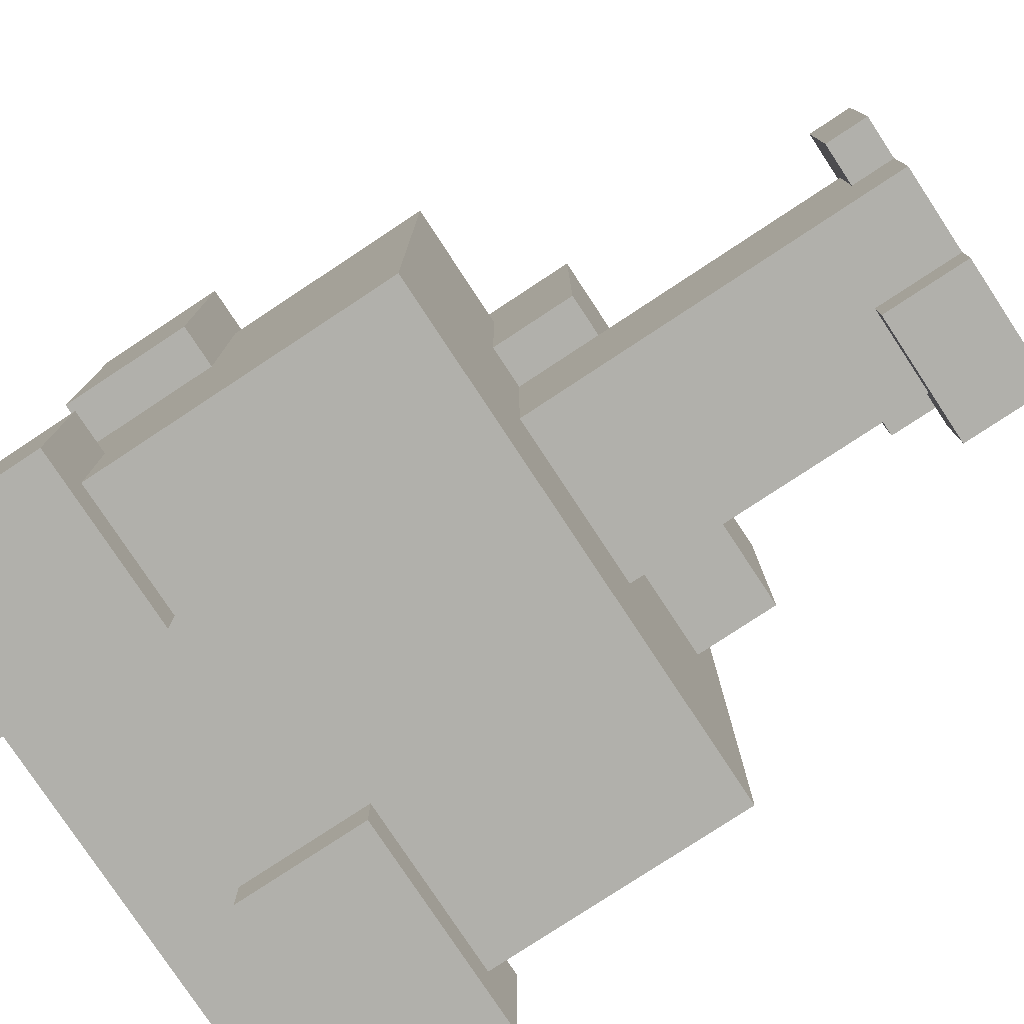
<metadata>
{"format":"obj","ext":"obj","renderer":"f3d","projection":"perspective","resolution":1024,"background":"white","views":[{"elev":-78.4,"azim":-56.6,"up":"+Z"}]}
</metadata>
<code>
o
v 0 3.4 -0.2
v 0 3.4 -0.8
v 0 3.6 -1.2
v 0 3.6 -1.6
v 0 3.7 -0.2
v 0 3.7 -0.8
v 0 4.1 -1.2
v 0 4.1 -1.6
v 0.1 2.9 -0.3
v 0.1 2.9 -1.5
v 0.1 3.1 -0.9
v 0.1 3.1 -1.4
v 0.1 3.3 -0.9
v 0.1 3.3 -1.4
v 0.1 3.4 -0.3
v 0.1 3.4 -0.8
v 0.1 3.6 -1.2
v 0.1 3.6 -1.5
v 0.1 3.7 -0.3
v 0.1 3.7 -0.8
v 0.1 4 -0.3
v 0.1 4 -1.2
v 0.4 2 -0.6
v 0.4 2 -0.9
v 0.4 2.1 -0.6
v 0.4 2.1 -0.9
v 0.4 2.7 -0.1
v 0.4 2.7 -0.7
v 0.4 2.9 -0.1
v 0.4 2.9 -0.2
v 0.4 2.9 -0.3
v 0.4 2.9 -0.7
v 0.4 3.1 -0.1
v 0.4 3.1 -0.2
v 0.4 3.4 -0.1
v 0.4 3.4 -0.3
v 0.5 2 -0.9
v 0.5 2 -1.1
v 0.5 2.1 -0.7
v 0.5 2.1 -0.8
v 0.5 2.1 -0.9
v 0.5 2.1 -1
v 0.5 2.1 -1.1
v 0.5 2.2 -0.9
v 0.5 2.2 -1
v 0.5 2.3 -0.7
v 0.5 2.3 -0.8
v 0.5 2.5 -0.7
v 0.5 2.5 -0.8
v 0.5 2.6 -0.7
v 0.5 2.6 -0.8
v 0.5 2.7 -0.7
v 0.5 2.9 -0.7
v 0.5 2.9 -1.1
v 0.6 2.4 -0.4
v 0.6 2.4 -0.6
v 0.6 2.4 -0.7
v 0.6 2.5 -0.4
v 0.6 2.5 -0.5
v 0.6 2.5 -0.7
v 0.6 2.6 -0.4
v 0.6 2.6 -0.5
v 0.6 2.6 -0.6
v 0.6 2.6 -0.7
v 0.7 2 -1.1
v 0.7 2 -1.2
v 0.7 2.1 -1.1
v 0.7 2.1 -1.2
v 0.7 2.2 -1.1
v 0.7 2.2 -1.2
v 0.7 2.5 -0.3
v 0.7 2.5 -0.4
v 0.7 2.6 -0.3
v 0.7 2.6 -0.4
v 0.7 2.6 -0.5
v 0.7 2.7 -0.3
v 0.7 2.7 -0.5
v 0.8 2 -0.6
v 0.8 2 -0.7
v 0.8 2.1 -0.7
v 0.8 2.2 -0.6
v 0.8 2.2 -0.7
v 0.9 3.5 -1.5
v 0.9 3.5 -1.6
v 0.9 3.8 -1.5
v 0.9 3.8 -1.6
v 1 3.1 0
v 1 3.1 -0.1
v 1 3.3 0
v 1 3.3 -0.1
v 0.3 3.4 -0.2
v 0.3 3.4 -0.3
v 0.3 3.7 -0.2
v 0.3 3.7 -0.3
v 0.4 3.6 -1.5
v 0.4 3.6 -1.6
v 0.4 4 -1.2
v 0.4 4 -1.5
v 0.4 4.1 -1.2
v 0.4 4.1 -1.6
v 0.6 2 -0.6
v 0.6 2 -0.7
v 0.6 2.1 -0.6
v 0.6 2.1 -0.7
v 0.8 2.4 -0.4
v 0.8 2.4 -0.5
v 0.8 2.4 -0.7
v 0.8 2.5 -0.4
v 0.8 2.5 -0.5
v 0.8 2.5 -0.6
v 0.8 2.5 -0.7
v 0.8 2.6 -0.5
v 0.8 2.6 -0.6
v 0.8 2.6 -0.7
v 0.9 2 -0.8
v 0.9 2 -1
v 0.9 2.1 -0.6
v 0.9 2.1 -0.7
v 0.9 2.1 -0.8
v 0.9 2.1 -0.9
v 0.9 2.1 -1
v 0.9 2.2 -0.6
v 0.9 2.2 -0.7
v 0.9 2.2 -0.9
v 0.9 2.2 -1
v 0.9 2.2 -1.1
v 0.9 2.3 -0.7
v 0.9 2.3 -0.8
v 0.9 2.3 -1
v 0.9 2.3 -1.1
v 0.9 2.4 -0.7
v 0.9 2.4 -0.8
v 0.9 2.5 -0.3
v 0.9 2.5 -0.4
v 0.9 2.5 -0.5
v 0.9 2.5 -0.7
v 0.9 2.5 -0.8
v 0.9 2.6 -0.4
v 0.9 2.6 -0.5
v 0.9 2.7 -0.3
v 0.9 2.7 -0.5
v 0.9 2.7 -0.7
v 0.9 2.9 -0.7
v 0.9 2.9 -1.1
v 1 2 -0.6
v 1 2 -0.8
v 1 2 -1
v 1 2 -1.1
v 1 2 -1.2
v 1 2.1 -0.6
v 1 2.1 -0.7
v 1 2.1 -1
v 1 2.1 -1.1
v 1 2.2 -1
v 1 2.2 -1.2
v 1 2.3 -0.7
v 1 2.3 -0.8
v 1.2 2.7 -0.1
v 1.2 2.7 -0.7
v 1.2 2.9 -0.3
v 1.2 2.9 -0.7
v 1.2 3.1 -0.1
v 1.2 3.1 -0.2
v 1.2 3.3 -0.1
v 1.2 3.3 -0.2
v 1.2 3.3 -0.3
v 1.2 3.4 -0.1
v 1.2 3.4 -0.3
v 1.3 2.9 -0.3
v 1.3 2.9 -1.5
v 1.3 3 -0.7
v 1.3 3 -1.4
v 1.3 3.1 0
v 1.3 3.1 -0.2
v 1.3 3.3 0
v 1.3 3.3 -0.2
v 1.3 3.3 -0.3
v 1.3 3.3 -0.4
v 1.3 3.3 -0.7
v 1.3 3.3 -1.4
v 1.3 3.5 -1.3
v 1.3 3.5 -1.5
v 1.3 3.6 -0.3
v 1.3 3.6 -0.4
v 1.3 3.6 -0.5
v 1.3 3.6 -0.9
v 1.3 3.8 -1.3
v 1.3 3.8 -1.5
v 1.3 3.9 -0.5
v 1.3 3.9 -0.9
v 1.3 4 -0.3
v 1.3 4 -1.5
v 1.4 3.5 -1.3
v 1.4 3.5 -1.6
v 1.4 3.6 -0.5
v 1.4 3.6 -0.9
v 1.4 3.8 -1.3
v 1.4 3.8 -1.6
v 1.4 3.9 -0.5
v 1.4 3.9 -0.9
v 1 3.1 0
v 1 3.3 0
v 1.3 3.1 0
v 1.3 3.3 0
v 0.4 2.7 -0.1
v 0.4 2.9 -0.1
v 0.4 3.1 -0.1
v 0.4 3.4 -0.1
v 0.8 2.9 -0.1
v 0.8 3.1 -0.1
v 1 3.1 -0.1
v 1 3.3 -0.1
v 1.2 2.7 -0.1
v 1.2 3.1 -0.1
v 1.2 3.3 -0.1
v 1.2 3.4 -0.1
v 0 3.4 -0.2
v 0 3.7 -0.2
v 0.3 3.4 -0.2
v 0.3 3.7 -0.2
v 0.1 2.9 -0.3
v 0.1 3.4 -0.3
v 0.1 3.7 -0.3
v 0.1 4 -0.3
v 0.3 3.4 -0.3
v 0.3 3.7 -0.3
v 0.4 2.9 -0.3
v 0.4 3.4 -0.3
v 0.7 2.5 -0.3
v 0.7 2.6 -0.3
v 0.7 2.7 -0.3
v 0.7 3.8 -0.3
v 0.7 4 -0.3
v 0.8 2.5 -0.3
v 0.8 2.6 -0.3
v 0.9 2.5 -0.3
v 0.9 2.7 -0.3
v 0.9 3.4 -0.3
v 0.9 3.6 -0.3
v 1.2 2.9 -0.3
v 1.2 3.3 -0.3
v 1.2 3.4 -0.3
v 1.2 3.8 -0.3
v 1.2 4 -0.3
v 1.3 2.9 -0.3
v 1.3 3.3 -0.3
v 1.3 3.6 -0.3
v 1.3 4 -0.3
v 0.6 2.4 -0.4
v 0.6 2.5 -0.4
v 0.6 2.6 -0.4
v 0.7 2.4 -0.4
v 0.7 2.5 -0.4
v 0.7 2.6 -0.4
v 0.8 2.4 -0.4
v 0.8 2.5 -0.4
v 1.3 3.6 -0.5
v 1.3 3.9 -0.5
v 1.4 3.6 -0.5
v 1.4 3.9 -0.5
v 0.4 2 -0.6
v 0.4 2.1 -0.6
v 0.6 2 -0.6
v 0.6 2.1 -0.6
v 0.8 2 -0.6
v 0.8 2.2 -0.6
v 0.9 2.1 -0.6
v 0.9 2.2 -0.6
v 1 2 -0.6
v 1 2.1 -0.6
v 0.5 2.1 -0.7
v 0.5 2.3 -0.7
v 0.5 2.5 -0.7
v 0.5 2.6 -0.7
v 0.5 2.7 -0.7
v 0.6 2 -0.7
v 0.6 2.1 -0.7
v 0.6 2.2 -0.7
v 0.6 2.3 -0.7
v 0.6 2.4 -0.7
v 0.6 2.5 -0.7
v 0.6 2.6 -0.7
v 0.7 2.1 -0.7
v 0.7 2.2 -0.7
v 0.7 2.3 -0.7
v 0.7 2.4 -0.7
v 0.7 2.6 -0.7
v 0.7 2.7 -0.7
v 0.8 2 -0.7
v 0.8 2.1 -0.7
v 0.8 2.2 -0.7
v 0.8 2.3 -0.7
v 0.8 2.4 -0.7
v 0.8 2.5 -0.7
v 0.8 2.6 -0.7
v 0.8 2.7 -0.7
v 0.9 2.1 -0.7
v 0.9 2.2 -0.7
v 0.9 2.3 -0.7
v 0.9 2.4 -0.7
v 0.9 2.5 -0.7
v 0.9 2.7 -0.7
v 1 2.1 -0.7
v 1 2.3 -0.7
v 0.9 2 -1
v 0.9 2.1 -1
v 0.9 2.2 -1
v 1 2 -1
v 1 2.1 -1
v 1 2.2 -1
v 0 3.6 -1.2
v 0 4.1 -1.2
v 0.1 3.6 -1.2
v 0.1 4 -1.2
v 0.4 4 -1.2
v 0.4 4.1 -1.2
v 1.3 3.5 -1.3
v 1.3 3.8 -1.3
v 1.4 3.5 -1.3
v 1.4 3.8 -1.3
v 1.2 3.1 -0.2
v 1.2 3.3 -0.2
v 1.3 3.1 -0.2
v 1.3 3.3 -0.2
v 0.7 2.6 -0.5
v 0.7 2.7 -0.5
v 0.8 2.5 -0.5
v 0.8 2.6 -0.5
v 0.9 2.5 -0.5
v 0.9 2.6 -0.5
v 0.9 2.7 -0.5
v 0.4 2.7 -0.7
v 0.4 2.9 -0.7
v 0.5 2.7 -0.7
v 0.5 2.9 -0.7
v 0.9 2.7 -0.7
v 0.9 2.9 -0.7
v 1.2 2.7 -0.7
v 1.2 2.9 -0.7
v 0 3.4 -0.8
v 0 3.7 -0.8
v 0.1 3.4 -0.8
v 0.1 3.7 -0.8
v 0.9 2 -0.8
v 0.9 2.1 -0.8
v 0.9 2.3 -0.8
v 1 2 -0.8
v 1 2.3 -0.8
v 0.4 2 -0.9
v 0.4 2.1 -0.9
v 0.5 2 -0.9
v 0.5 2.1 -0.9
v 1.3 3.6 -0.9
v 1.3 3.9 -0.9
v 1.4 3.6 -0.9
v 1.4 3.9 -0.9
v 0.5 2 -1.1
v 0.5 2.1 -1.1
v 0.5 2.9 -1.1
v 0.6 2.1 -1.1
v 0.6 2.3 -1.1
v 0.7 2 -1.1
v 0.7 2.1 -1.1
v 0.7 2.2 -1.1
v 0.7 2.3 -1.1
v 0.8 2.2 -1.1
v 0.8 2.3 -1.1
v 0.9 2.2 -1.1
v 0.9 2.3 -1.1
v 0.9 2.9 -1.1
v 0.7 2 -1.2
v 0.7 2.1 -1.2
v 0.7 2.2 -1.2
v 0.8 2 -1.2
v 0.8 2.1 -1.2
v 1 2 -1.2
v 1 2.2 -1.2
v 0.1 2.9 -1.5
v 0.1 3.6 -1.5
v 0.3 3 -1.5
v 0.3 3.3 -1.5
v 0.4 3.6 -1.5
v 0.4 4 -1.5
v 0.8 3 -1.5
v 0.8 3.3 -1.5
v 0.9 3.5 -1.5
v 0.9 3.8 -1.5
v 1.3 2.9 -1.5
v 1.3 3.5 -1.5
v 1.3 3.8 -1.5
v 1.3 4 -1.5
v 0 3.6 -1.6
v 0 4.1 -1.6
v 0.4 3.6 -1.6
v 0.4 4.1 -1.6
v 0.9 3.5 -1.6
v 0.9 3.8 -1.6
v 1.4 3.5 -1.6
v 1.4 3.8 -1.6
v 0.4 2 -0.6
v 0.6 2 -0.6
v 0.8 2 -0.6
v 1 2 -0.6
v 0.6 2 -0.7
v 0.8 2 -0.7
v 0.9 2 -0.7
v 0.6 2 -0.8
v 0.8 2 -0.8
v 0.9 2 -0.8
v 1 2 -0.8
v 0.4 2 -0.9
v 0.5 2 -0.9
v 0.6 2 -0.9
v 0.6 2 -1
v 0.7 2 -1
v 0.8 2 -1
v 0.9 2 -1
v 1 2 -1
v 0.5 2 -1.1
v 0.7 2 -1.1
v 0.8 2 -1.1
v 0.9 2 -1.1
v 1 2 -1.1
v 0.7 2 -1.2
v 0.8 2 -1.2
v 1 2 -1.2
v 0.6 2.4 -0.4
v 0.7 2.4 -0.4
v 0.8 2.4 -0.4
v 0.7 2.4 -0.5
v 0.8 2.4 -0.5
v 0.6 2.4 -0.6
v 0.7 2.4 -0.6
v 0.6 2.4 -0.7
v 0.7 2.4 -0.7
v 0.8 2.4 -0.7
v 0.7 2.5 -0.3
v 0.8 2.5 -0.3
v 0.9 2.5 -0.3
v 0.7 2.5 -0.4
v 0.8 2.5 -0.4
v 0.9 2.5 -0.4
v 0.8 2.5 -0.5
v 0.9 2.5 -0.5
v 0.4 2.7 -0.1
v 1.2 2.7 -0.1
v 0.7 2.7 -0.3
v 0.9 2.7 -0.3
v 0.7 2.7 -0.5
v 0.9 2.7 -0.5
v 0.4 2.7 -0.7
v 0.5 2.7 -0.7
v 0.7 2.7 -0.7
v 0.8 2.7 -0.7
v 0.9 2.7 -0.7
v 1.2 2.7 -0.7
v 0.1 2.9 -0.3
v 0.4 2.9 -0.3
v 1.2 2.9 -0.3
v 1.3 2.9 -0.3
v 0.4 2.9 -0.7
v 0.5 2.9 -0.7
v 0.9 2.9 -0.7
v 1.2 2.9 -0.7
v 0.5 2.9 -1.1
v 0.9 2.9 -1.1
v 0.1 2.9 -1.5
v 1.3 2.9 -1.5
v 1 3.1 0
v 1.3 3.1 0
v 1 3.1 -0.1
v 1.2 3.1 -0.1
v 1.2 3.1 -0.2
v 1.3 3.1 -0.2
v 0 3.4 -0.2
v 0.3 3.4 -0.2
v 0.1 3.4 -0.3
v 0.3 3.4 -0.3
v 0 3.4 -0.8
v 0.1 3.4 -0.8
v 1.3 3.5 -1.3
v 1.4 3.5 -1.3
v 0.9 3.5 -1.5
v 1.3 3.5 -1.5
v 0.9 3.5 -1.6
v 1.4 3.5 -1.6
v 1.3 3.6 -0.5
v 1.4 3.6 -0.5
v 1.3 3.6 -0.9
v 1.4 3.6 -0.9
v 0 3.6 -1.2
v 0.1 3.6 -1.2
v 0.1 3.6 -1.5
v 0.4 3.6 -1.5
v 0 3.6 -1.6
v 0.4 3.6 -1.6
v 0.4 2.1 -0.6
v 0.6 2.1 -0.6
v 0.9 2.1 -0.6
v 1 2.1 -0.6
v 0.5 2.1 -0.7
v 0.6 2.1 -0.7
v 0.9 2.1 -0.7
v 1 2.1 -0.7
v 0.5 2.1 -0.8
v 0.4 2.1 -0.9
v 0.5 2.1 -0.9
v 0.8 2.2 -0.6
v 0.9 2.2 -0.6
v 0.8 2.2 -0.7
v 0.9 2.2 -0.7
v 0.9 2.2 -1
v 1 2.2 -1
v 0.7 2.2 -1.1
v 0.8 2.2 -1.1
v 0.9 2.2 -1.1
v 0.7 2.2 -1.2
v 1 2.2 -1.2
v 0.9 2.3 -0.7
v 1 2.3 -0.7
v 0.9 2.3 -0.8
v 1 2.3 -0.8
v 0.6 2.6 -0.4
v 0.7 2.6 -0.4
v 0.6 2.6 -0.5
v 0.7 2.6 -0.5
v 0.8 2.6 -0.5
v 0.6 2.6 -0.6
v 0.8 2.6 -0.6
v 0.6 2.6 -0.7
v 0.7 2.6 -0.7
v 0.8 2.6 -0.7
v 1 3.3 0
v 1.3 3.3 0
v 1 3.3 -0.1
v 1.2 3.3 -0.1
v 1.2 3.3 -0.2
v 1.3 3.3 -0.2
v 0.4 3.4 -0.1
v 1.2 3.4 -0.1
v 0.4 3.4 -0.3
v 0.9 3.4 -0.3
v 1.2 3.4 -0.3
v 0 3.7 -0.2
v 0.3 3.7 -0.2
v 0.1 3.7 -0.3
v 0.3 3.7 -0.3
v 0 3.7 -0.8
v 0.1 3.7 -0.8
v 1.3 3.8 -1.3
v 1.4 3.8 -1.3
v 0.9 3.8 -1.5
v 1.3 3.8 -1.5
v 0.9 3.8 -1.6
v 1.4 3.8 -1.6
v 1.3 3.9 -0.5
v 1.4 3.9 -0.5
v 1.3 3.9 -0.9
v 1.4 3.9 -0.9
v 0.1 4 -0.3
v 0.7 4 -0.3
v 1.2 4 -0.3
v 1.3 4 -0.3
v 0.7 4 -0.4
v 1.2 4 -0.4
v 0.3 4 -0.5
v 0.5 4 -0.5
v 0.8 4 -0.6
v 1.1 4 -0.6
v 0.3 4 -0.9
v 0.5 4 -0.9
v 0.8 4 -1
v 1.1 4 -1
v 0.1 4 -1.2
v 0.4 4 -1.2
v 0.4 4 -1.5
v 1.3 4 -1.5
v 0 4.1 -1.2
v 0.4 4.1 -1.2
v 0 4.1 -1.6
v 0.4 4.1 -1.6
f 5 2 1
f 6 2 5
f 7 4 3
f 8 4 7
f 11 10 9
f 12 10 11
f 13 11 9
f 13 12 11
f 14 10 12
f 14 12 13
f 15 13 9
f 15 14 13
f 16 14 15
f 17 14 16
f 18 10 14
f 18 14 17
f 20 17 16
f 21 20 19
f 22 17 20
f 22 20 21
f 25 24 23
f 26 24 25
f 29 28 27
f 30 28 29
f 31 28 30
f 32 28 31
f 33 30 29
f 34 31 30
f 34 30 33
f 35 34 33
f 36 31 34
f 36 34 35
f 41 38 37
f 42 38 41
f 43 38 42
f 44 41 40
f 44 42 41
f 45 43 42
f 45 42 44
f 46 40 39
f 47 44 40
f 47 40 46
f 47 45 44
f 48 47 46
f 49 45 47
f 49 47 48
f 50 49 48
f 51 45 49
f 51 49 50
f 52 51 50
f 53 51 52
f 54 43 45
f 54 51 53
f 54 45 51
f 58 56 55
f 59 56 58
f 60 57 56
f 61 59 58
f 62 56 59
f 62 59 61
f 63 60 56
f 63 56 62
f 64 60 63
f 67 66 65
f 68 66 67
f 69 68 67
f 70 68 69
f 73 72 71
f 74 72 73
f 76 74 73
f 76 75 74
f 77 75 76
f 80 79 78
f 81 80 78
f 82 80 81
f 85 84 83
f 86 84 85
f 89 88 87
f 90 88 89
f 91 92 93
f 93 92 94
f 95 96 98
f 97 98 99
f 98 96 100
f 99 98 100
f 101 102 103
f 103 102 104
f 105 106 108
f 106 107 109
f 108 106 109
f 109 107 110
f 110 107 111
f 109 110 112
f 110 111 113
f 112 110 113
f 113 111 114
f 115 116 119
f 119 116 120
f 120 116 121
f 117 118 122
f 122 118 123
f 119 120 124
f 120 121 124
f 124 121 125
f 124 125 128
f 119 124 128
f 125 126 129
f 128 125 129
f 129 126 130
f 127 128 131
f 128 129 131
f 129 130 131
f 131 130 132
f 131 132 136
f 132 130 137
f 136 132 137
f 134 135 138
f 133 134 138
f 138 135 139
f 133 138 140
f 138 139 140
f 140 139 141
f 136 137 142
f 142 137 143
f 137 130 144
f 143 137 144
f 145 146 150
f 150 146 151
f 147 148 152
f 148 149 153
f 152 148 153
f 152 153 154
f 153 149 155
f 154 153 155
f 151 146 156
f 156 146 157
f 158 159 160
f 160 159 161
f 158 160 162
f 162 160 163
f 163 160 165
f 165 160 166
f 164 165 167
f 165 166 167
f 167 166 168
f 169 170 171
f 171 170 172
f 173 174 175
f 175 174 176
f 169 171 177
f 177 171 178
f 171 172 179
f 178 171 179
f 172 170 180
f 179 172 180
f 178 179 181
f 179 180 181
f 180 170 182
f 181 180 182
f 177 178 183
f 178 181 184
f 183 178 184
f 184 181 185
f 185 181 186
f 186 181 187
f 183 184 189
f 184 185 189
f 187 188 190
f 186 187 190
f 183 189 191
f 189 190 191
f 190 188 192
f 191 190 192
f 193 194 197
f 197 194 198
f 195 196 199
f 199 196 200
f 203 202 201
f 204 202 203
f 209 206 205
f 209 207 206
f 210 208 207
f 210 207 209
f 211 210 209
f 211 208 210
f 212 208 211
f 213 209 205
f 213 211 209
f 214 211 213
f 215 208 212
f 216 208 215
f 219 218 217
f 220 218 219
f 225 222 221
f 226 224 223
f 227 225 221
f 227 226 225
f 228 226 227
f 232 224 226
f 232 226 228
f 233 224 232
f 234 230 229
f 235 231 230
f 235 230 234
f 236 235 234
f 237 231 235
f 237 235 236
f 238 232 228
f 239 232 238
f 242 239 238
f 243 232 239
f 243 233 232
f 244 233 243
f 245 241 240
f 246 242 241
f 246 241 245
f 247 239 242
f 247 242 246
f 247 243 239
f 247 244 243
f 248 244 247
f 252 250 249
f 253 251 250
f 253 250 252
f 254 251 253
f 255 253 252
f 256 253 255
f 259 258 257
f 260 258 259
f 263 262 261
f 264 262 263
f 267 266 265
f 268 266 267
f 269 267 265
f 270 267 269
f 277 272 271
f 278 272 277
f 279 273 272
f 279 272 278
f 280 273 279
f 281 274 273
f 281 273 280
f 282 275 274
f 282 274 281
f 283 278 277
f 283 277 276
f 284 279 278
f 284 278 283
f 284 280 279
f 285 280 284
f 286 280 285
f 287 275 282
f 288 275 287
f 289 283 276
f 290 284 283
f 290 283 289
f 290 285 284
f 291 285 290
f 292 286 285
f 292 285 291
f 293 286 292
f 295 288 287
f 296 288 295
f 298 292 291
f 298 293 292
f 299 293 298
f 300 294 293
f 300 293 299
f 301 296 295
f 301 294 300
f 301 295 294
f 302 296 301
f 303 299 298
f 303 298 297
f 304 299 303
f 308 306 305
f 309 307 306
f 309 306 308
f 310 307 309
f 313 312 311
f 314 312 313
f 315 312 314
f 316 312 315
f 319 318 317
f 320 318 319
f 321 322 323
f 323 322 324
f 325 326 328
f 327 328 329
f 328 326 330
f 329 328 330
f 330 326 331
f 332 333 334
f 334 333 335
f 336 337 338
f 338 337 339
f 340 341 342
f 342 341 343
f 344 345 347
f 345 346 347
f 347 346 348
f 349 350 351
f 351 350 352
f 353 354 355
f 355 354 356
f 357 358 360
f 358 359 360
f 360 359 361
f 357 360 362
f 360 361 362
f 362 361 363
f 363 361 364
f 361 359 365
f 364 361 365
f 364 365 366
f 365 359 367
f 366 365 367
f 366 367 368
f 367 359 369
f 368 367 369
f 369 359 370
f 371 372 374
f 372 373 375
f 374 372 375
f 374 375 376
f 375 373 377
f 376 375 377
f 378 379 380
f 380 379 381
f 381 379 382
f 378 380 384
f 380 381 384
f 382 383 385
f 384 381 385
f 381 382 385
f 384 385 386
f 385 383 386
f 386 383 387
f 378 384 388
f 384 386 388
f 388 386 389
f 387 383 390
f 390 383 391
f 392 393 394
f 394 393 395
f 396 397 398
f 398 397 399
f 404 401 400
f 405 403 402
f 406 403 405
f 407 404 400
f 407 405 404
f 408 406 405
f 408 405 407
f 409 403 406
f 409 406 408
f 410 403 409
f 411 408 407
f 411 407 400
f 412 408 411
f 413 408 412
f 414 408 413
f 414 413 412
f 415 408 414
f 416 409 408
f 416 408 415
f 417 409 416
f 419 415 414
f 419 414 412
f 420 417 416
f 420 415 419
f 420 416 415
f 421 417 420
f 422 418 417
f 422 417 421
f 423 418 422
f 424 421 420
f 425 423 422
f 425 421 424
f 425 422 421
f 426 423 425
f 430 428 427
f 430 429 428
f 431 429 430
f 432 430 427
f 432 431 430
f 433 431 432
f 434 433 432
f 435 431 433
f 435 433 434
f 436 431 435
f 440 438 437
f 441 439 438
f 441 438 440
f 442 439 441
f 443 442 441
f 444 442 443
f 447 446 445
f 448 446 447
f 449 447 445
f 450 446 448
f 451 449 445
f 451 450 449
f 452 450 451
f 453 450 452
f 454 450 453
f 455 446 450
f 455 450 454
f 456 446 455
f 461 458 457
f 464 460 459
f 465 462 461
f 466 464 463
f 467 465 461
f 467 466 465
f 467 461 457
f 468 464 466
f 468 466 467
f 468 460 464
f 471 470 469
f 472 470 471
f 473 470 472
f 474 470 473
f 477 476 475
f 478 476 477
f 479 477 475
f 480 477 479
f 484 482 481
f 485 484 483
f 486 482 484
f 486 484 485
f 489 488 487
f 490 488 489
f 493 492 491
f 495 493 491
f 495 494 493
f 496 494 495
f 497 498 501
f 501 498 502
f 499 500 503
f 503 500 504
f 497 501 505
f 497 505 506
f 506 505 507
f 508 509 510
f 510 509 511
f 512 513 516
f 514 515 517
f 515 516 517
f 516 513 518
f 517 516 518
f 519 520 521
f 521 520 522
f 523 524 525
f 525 524 526
f 525 526 528
f 526 527 528
f 528 527 529
f 528 529 530
f 530 529 531
f 531 529 532
f 533 534 535
f 535 534 536
f 536 534 537
f 537 534 538
f 539 540 541
f 541 540 542
f 542 540 543
f 544 545 546
f 546 545 547
f 544 546 548
f 548 546 549
f 550 551 553
f 552 553 554
f 553 551 555
f 554 553 555
f 556 557 558
f 558 557 559
f 560 561 564
f 561 562 564
f 562 563 565
f 564 562 565
f 560 564 566
f 564 565 566
f 566 565 567
f 567 565 568
f 568 565 569
f 560 566 570
f 566 567 570
f 567 568 571
f 570 567 571
f 568 569 572
f 571 568 572
f 570 571 572
f 569 565 573
f 572 569 573
f 570 572 574
f 560 570 574
f 572 573 574
f 574 573 575
f 575 573 576
f 565 563 577
f 576 573 577
f 573 565 577
f 578 579 580
f 580 579 581

</code>
